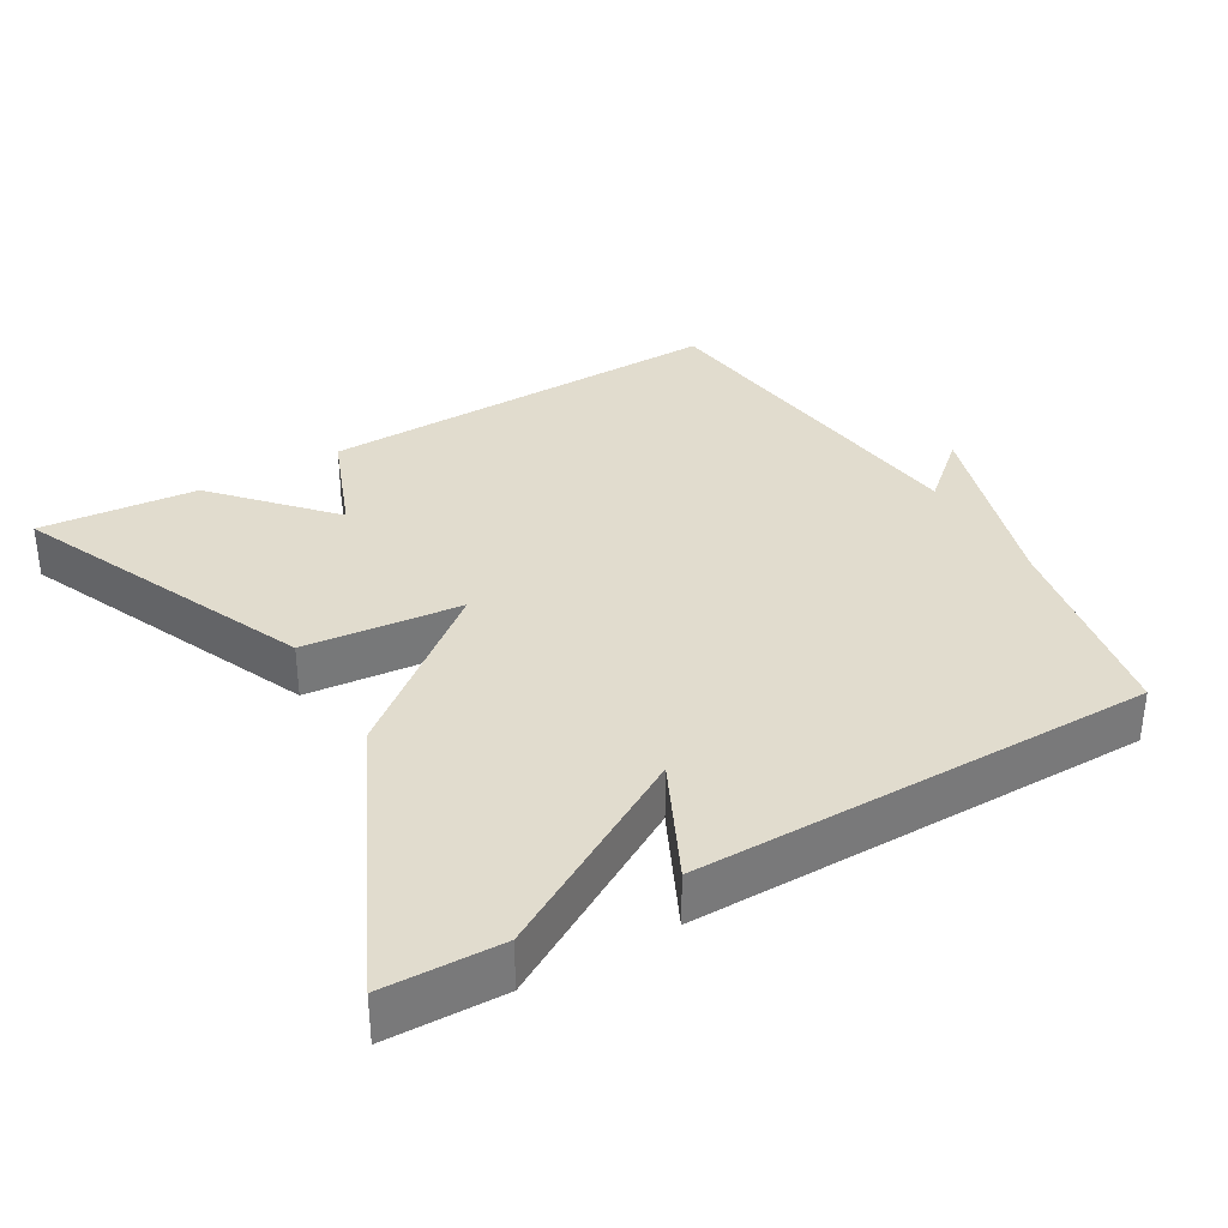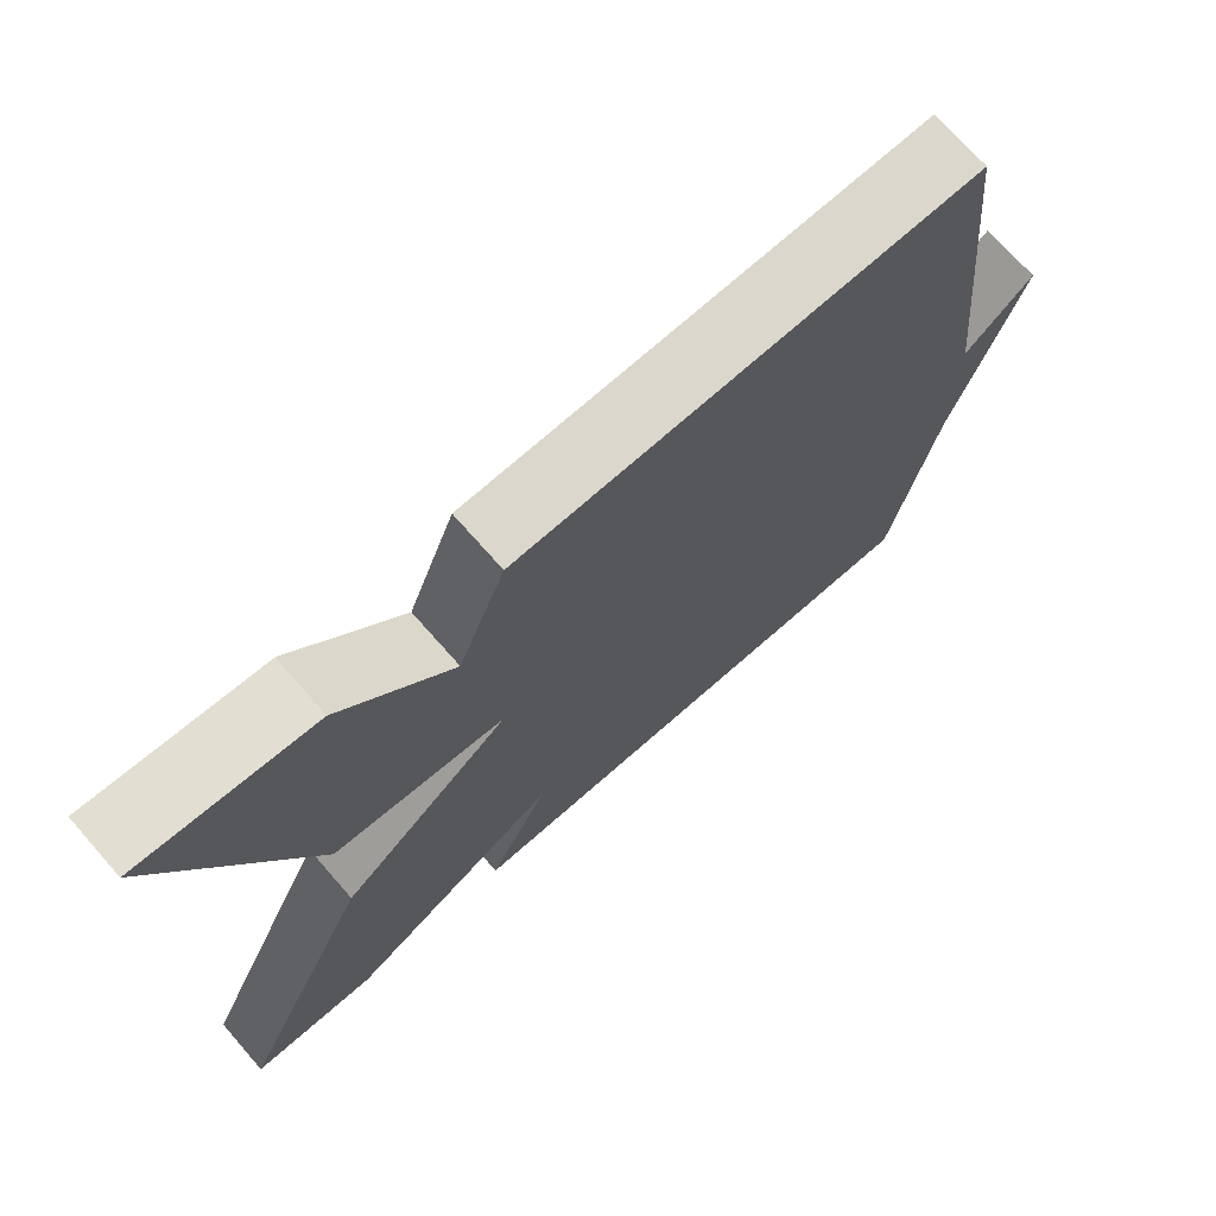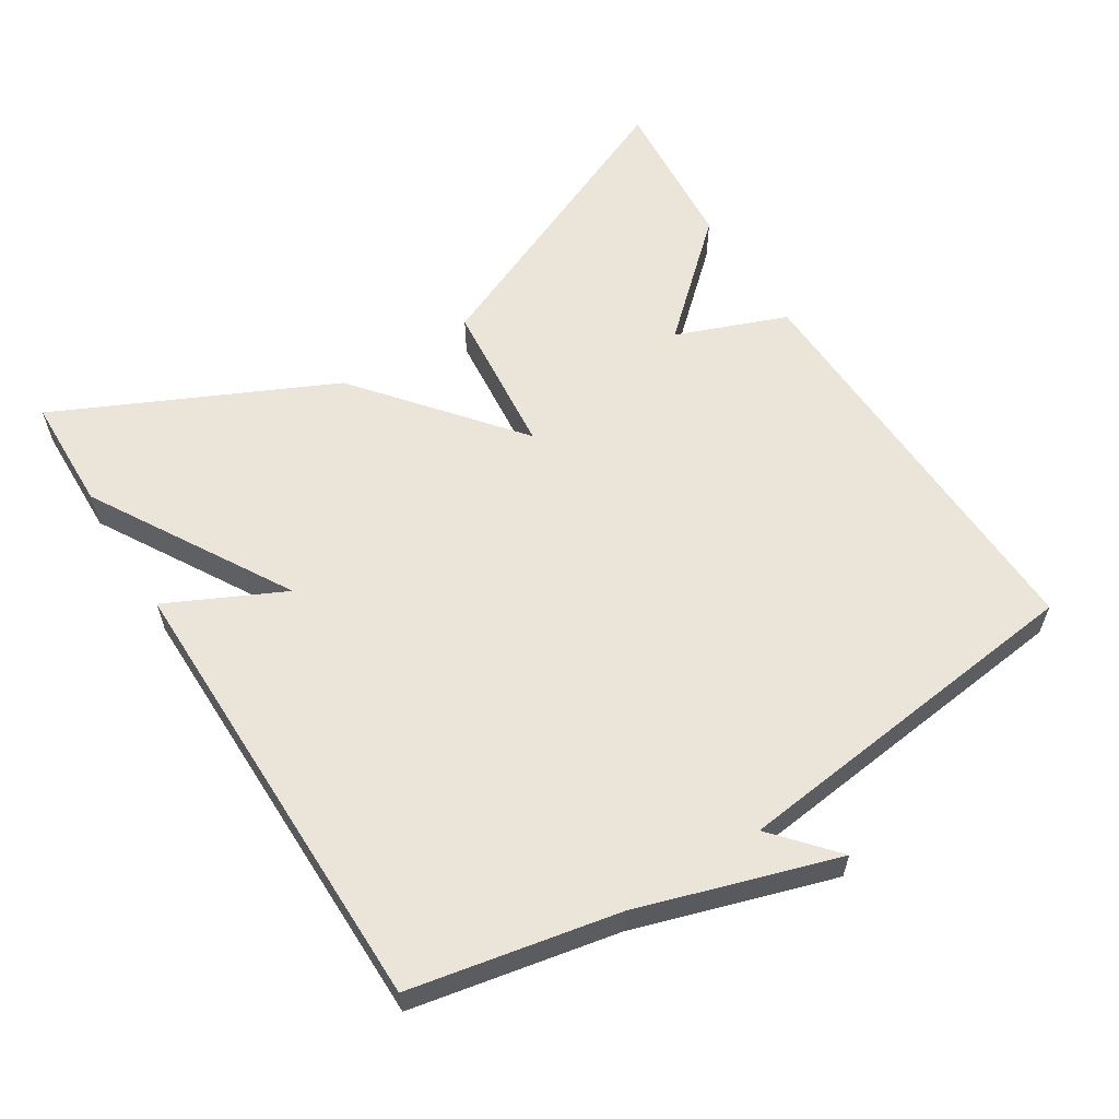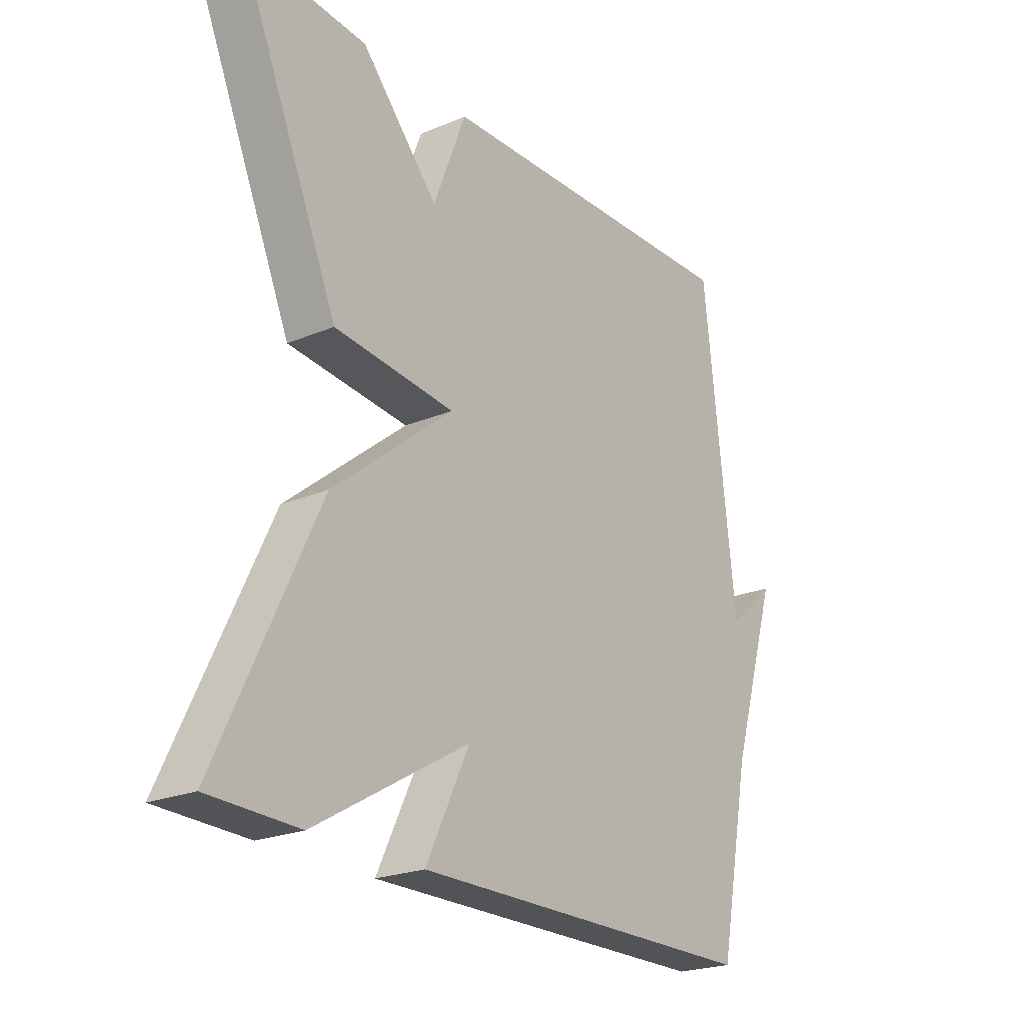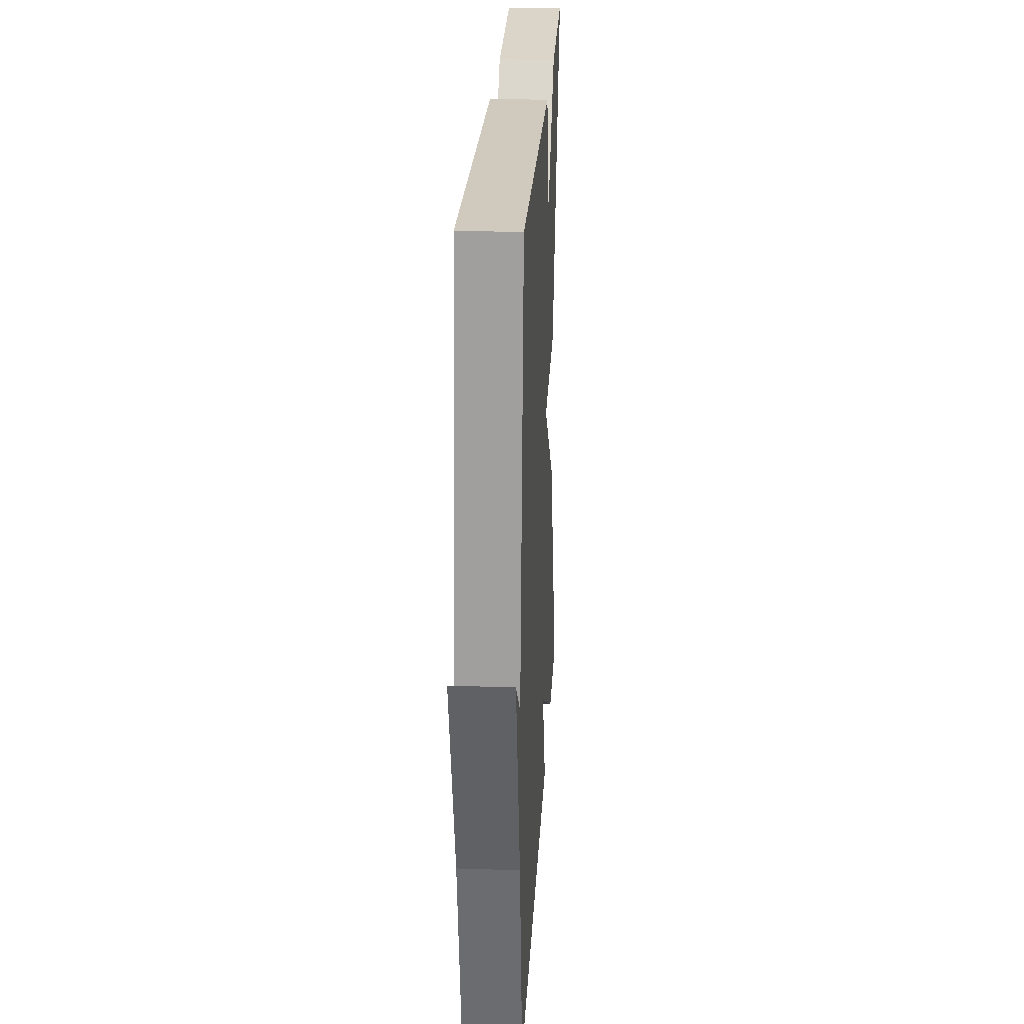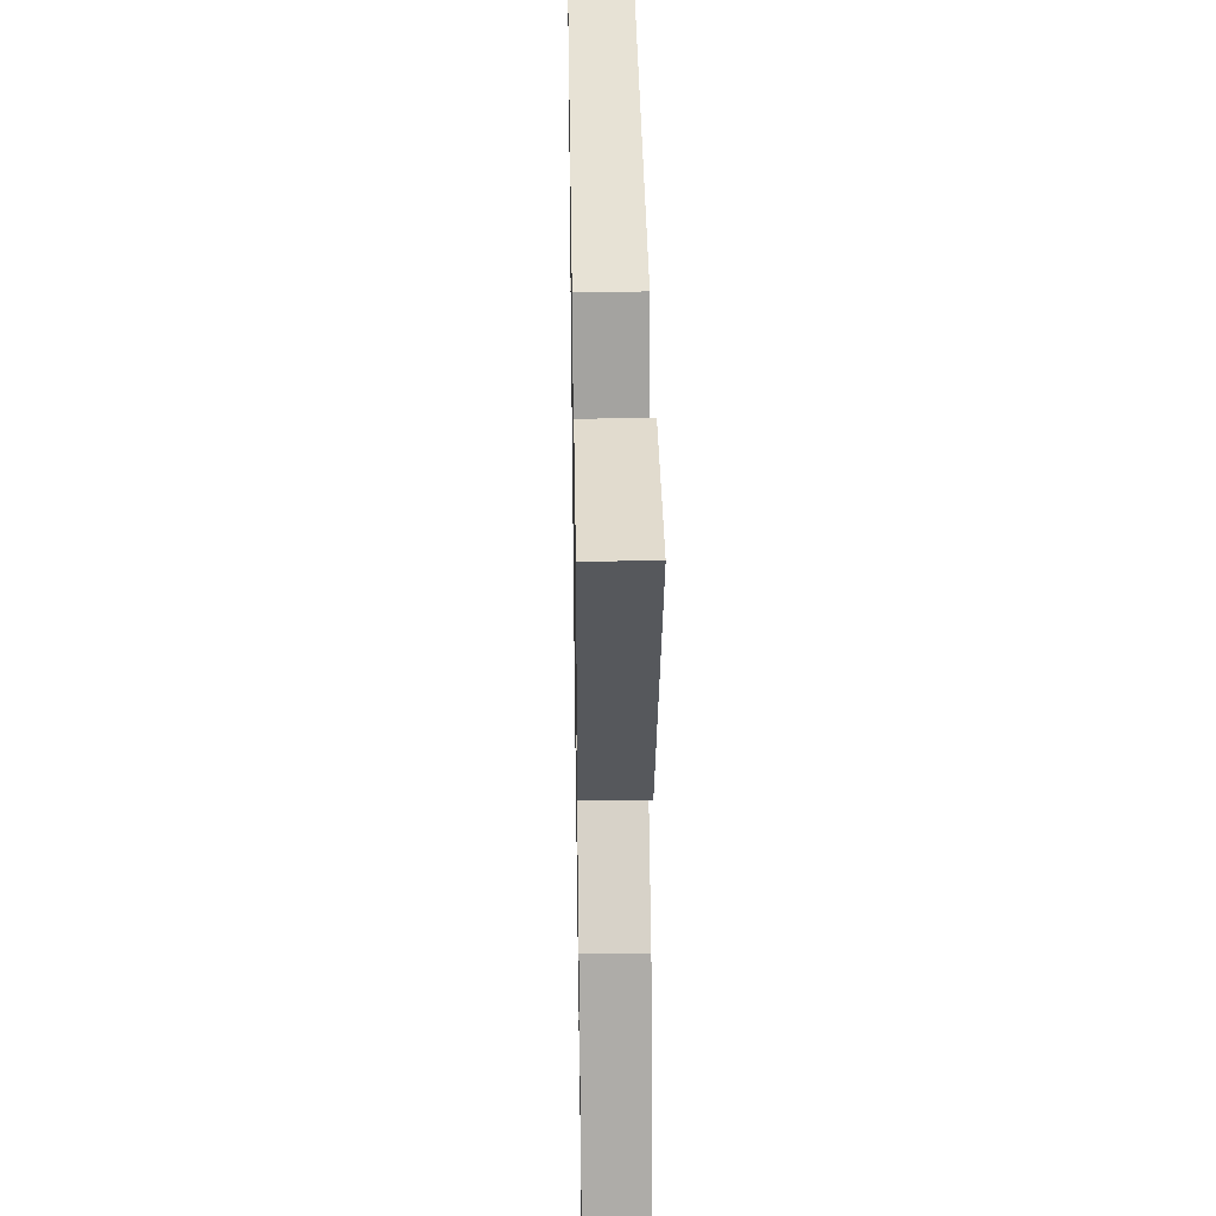
<metadata>
{"format":"obj","ext":"obj","renderer":"f3d","projection":"perspective","resolution":1024,"background":"white","views":[{"elev":34.1,"azim":149.7,"up":"+Y"},{"elev":71.6,"azim":138.7,"up":"+Z"},{"elev":59.5,"azim":-122.2,"up":"+Y"},{"elev":-22.7,"azim":125.8,"up":"+Z"},{"elev":24.6,"azim":-86.9,"up":"+Z"},{"elev":38.5,"azim":89.0,"up":"+Z"}]}
</metadata>
<code>
v -0.5 0.07 -0.5
v -0.558 0.07 -0.211
v -0.645 0.07 0.065
v -0.558 0.07 -0.011
v -0.5 0.07 0.5
v 0.079 0.07 0.482
v 0.139 0.07 0.327
v 0.279 0.07 0.482
v 0.5 0.07 0.5
v 0.319 0.07 0.083
v 0.099 0.07 0.062
v 0.319 0.07 -0.117
v 0.5 0.07 -0.5
v 0.338 0.07 -0.504
v 0.059 0.07 -0.341
v 0.138 0.07 -0.504
v -0.5 0 -0.5
v -0.558 0 -0.211
v -0.645 0 0.065
v -0.558 0 -0.011
v -0.5 0 0.5
v 0.079 0 0.482
v 0.139 0 0.327
v 0.279 0 0.482
v 0.5 0 0.5
v 0.319 0 0.083
v 0.099 0 0.062
v 0.319 0 -0.117
v 0.5 0 -0.5
v 0.338 0 -0.504
v 0.059 0 -0.341
v 0.138 0 -0.504
f 15 16 1 2
f 13 14 15
f 12 13 15
f 11 12 15
f 11 15 2
f 9 10 11
f 8 9 11
f 7 8 11
f 7 11 2
f 6 7 2
f 5 6 2
f 4 5 2
f 2 3 4
f 18 17 32 31
f 31 30 29
f 31 29 28
f 31 28 27
f 18 31 27
f 27 26 25
f 27 25 24
f 27 24 23
f 18 27 23
f 18 23 22
f 18 22 21
f 18 21 20
f 20 19 18
f 1 17 18 2
f 2 18 19 3
f 3 19 20 4
f 4 20 21 5
f 5 21 22 6
f 6 22 23 7
f 7 23 24 8
f 8 24 25 9
f 9 25 26 10
f 10 26 27 11
f 11 27 28 12
f 12 28 29 13
f 13 29 30 14
f 14 30 31 15
f 15 31 32 16
f 16 32 17 1

</code>
